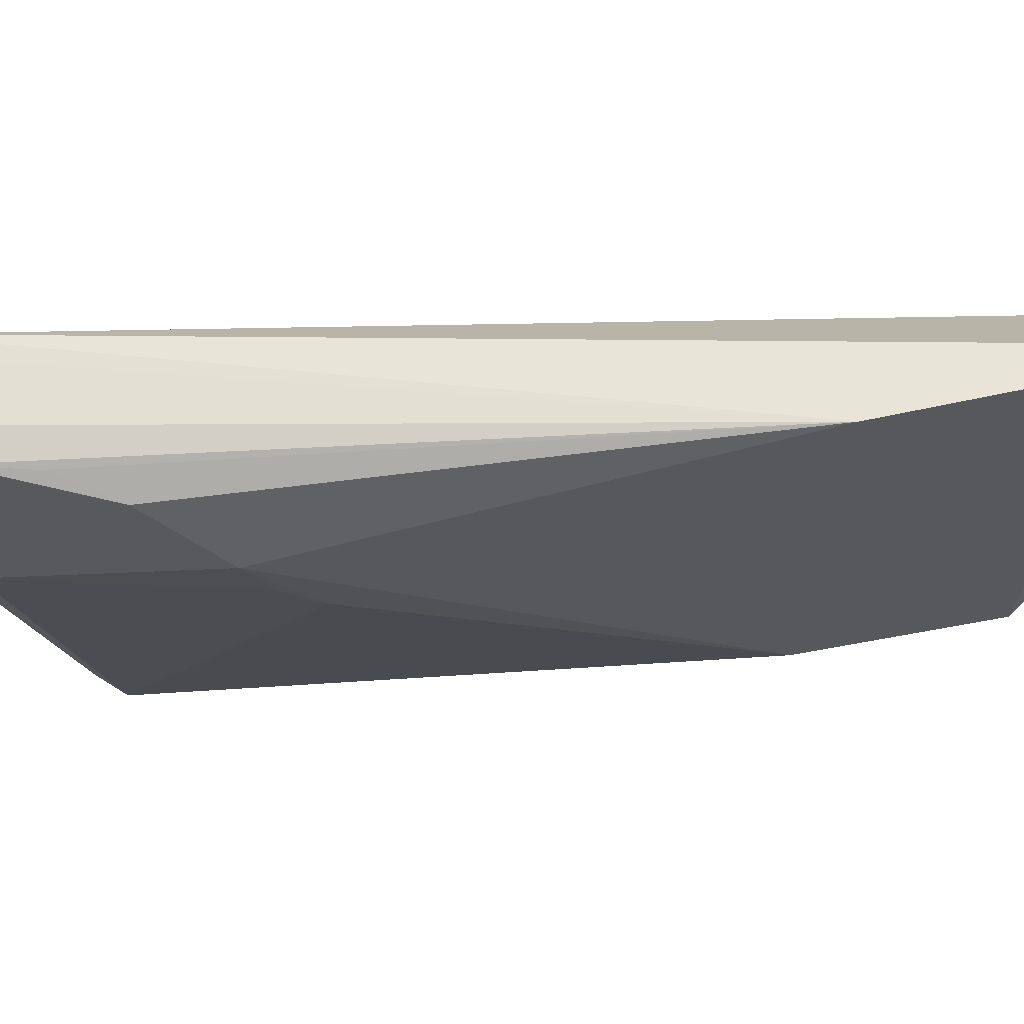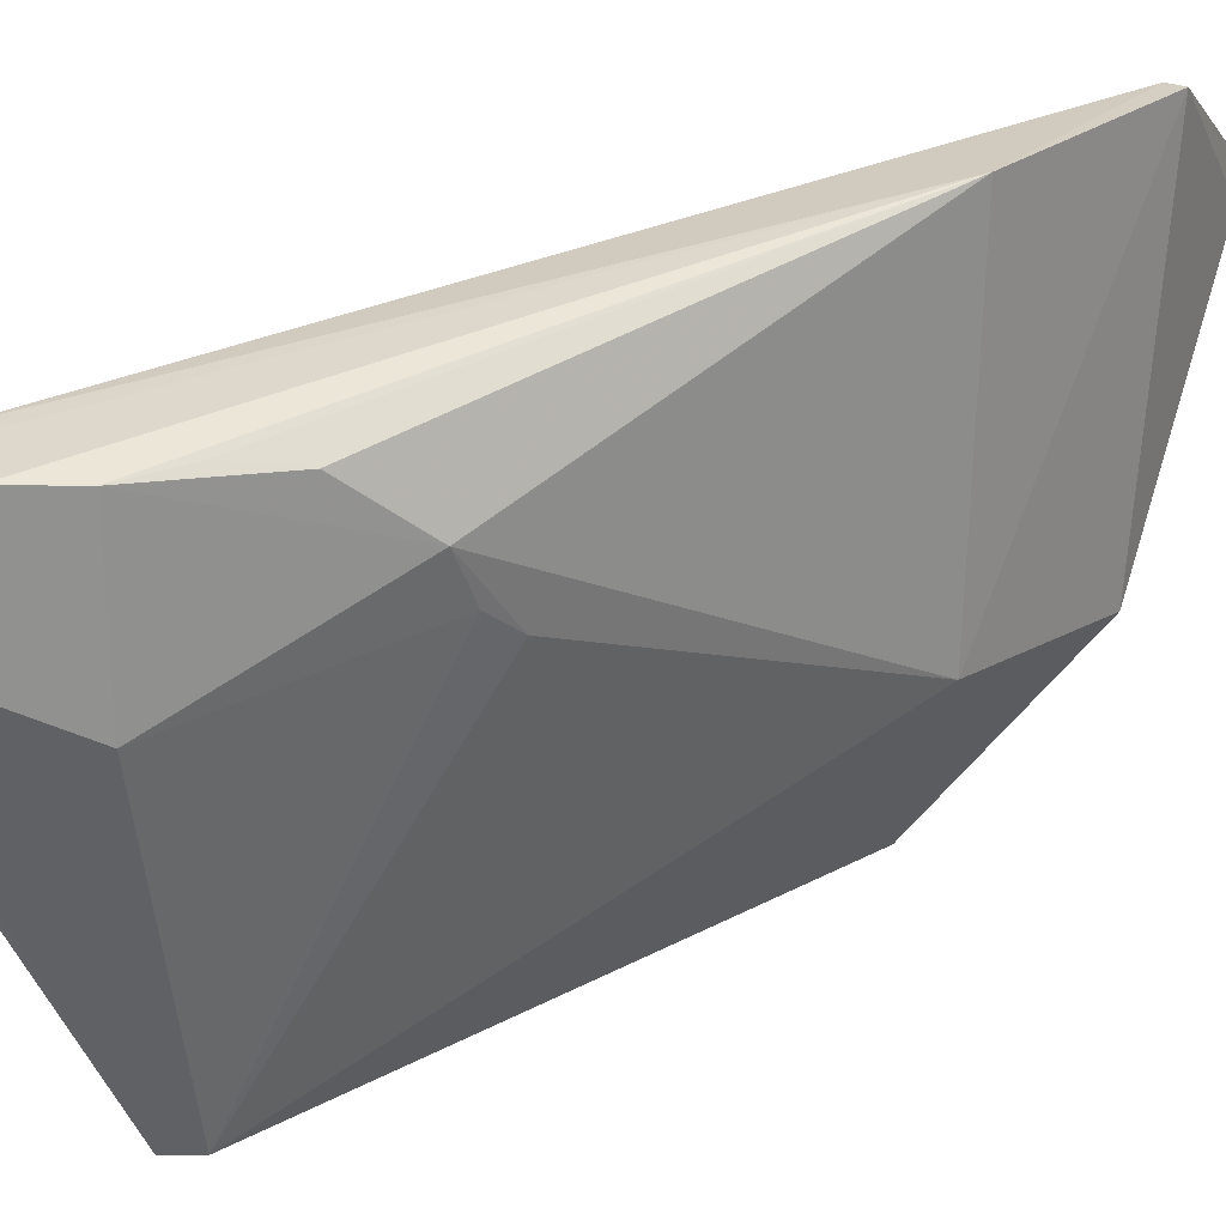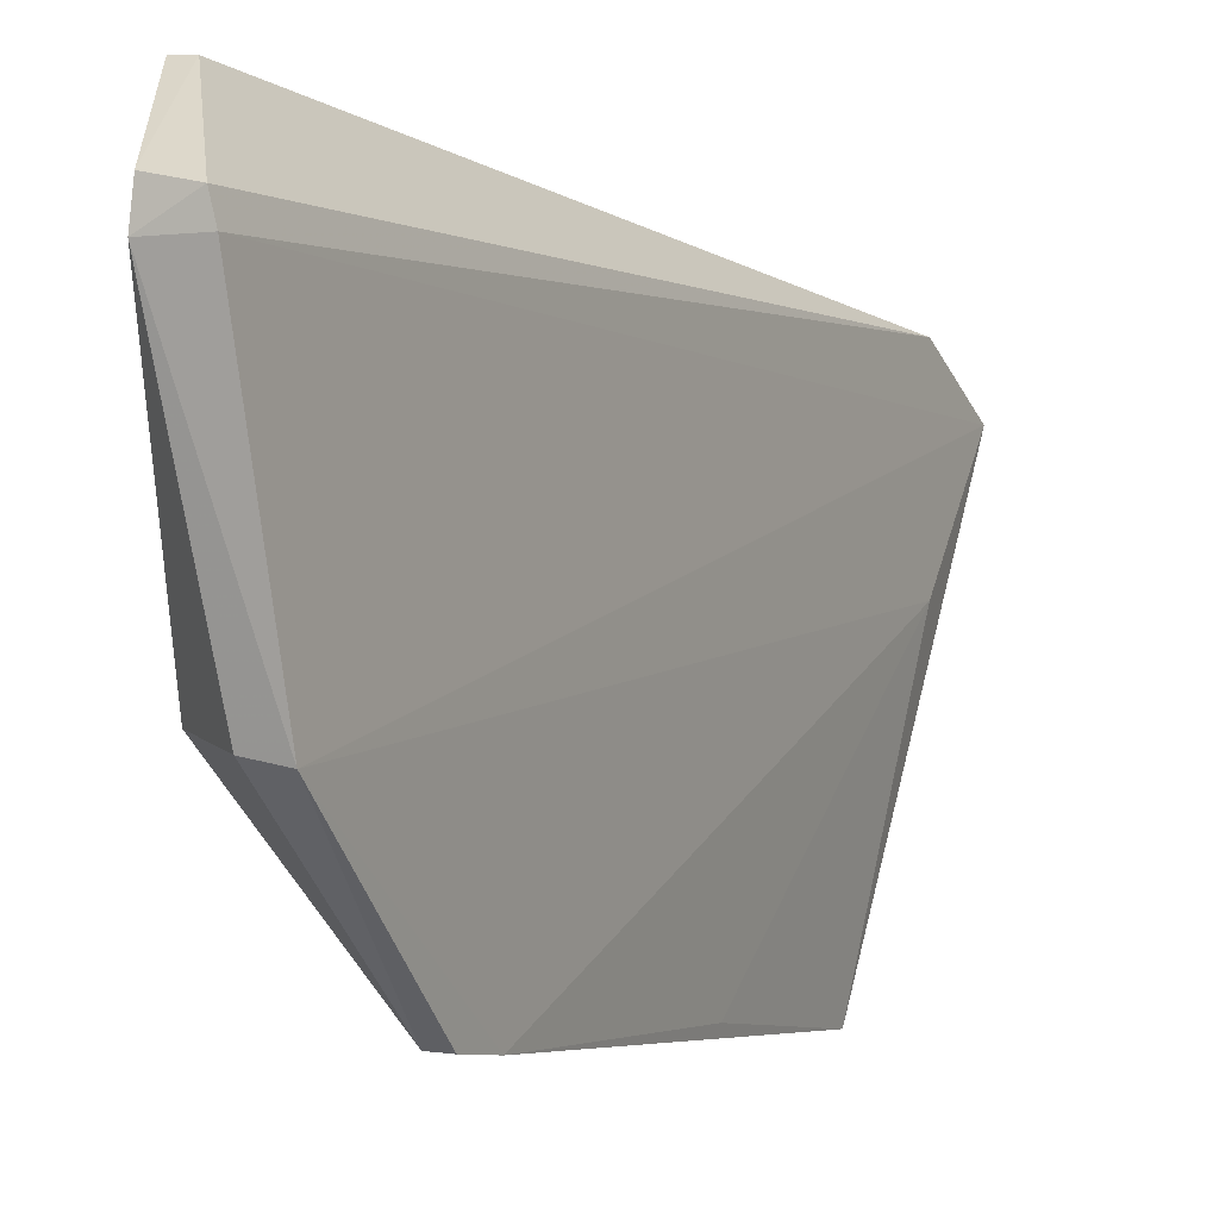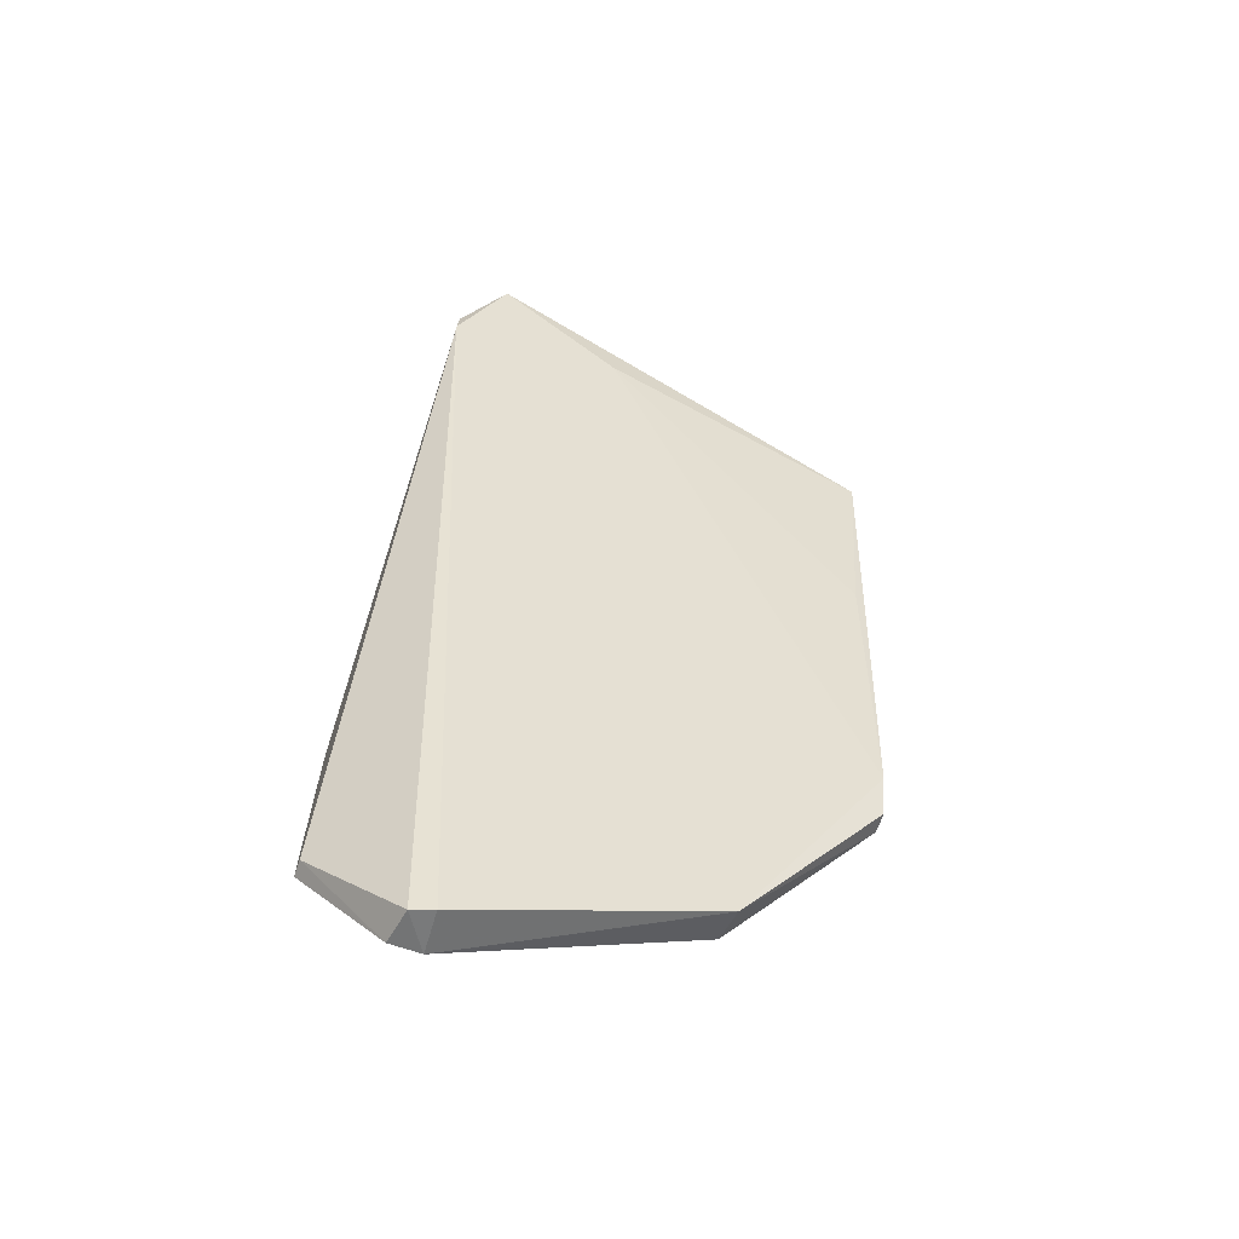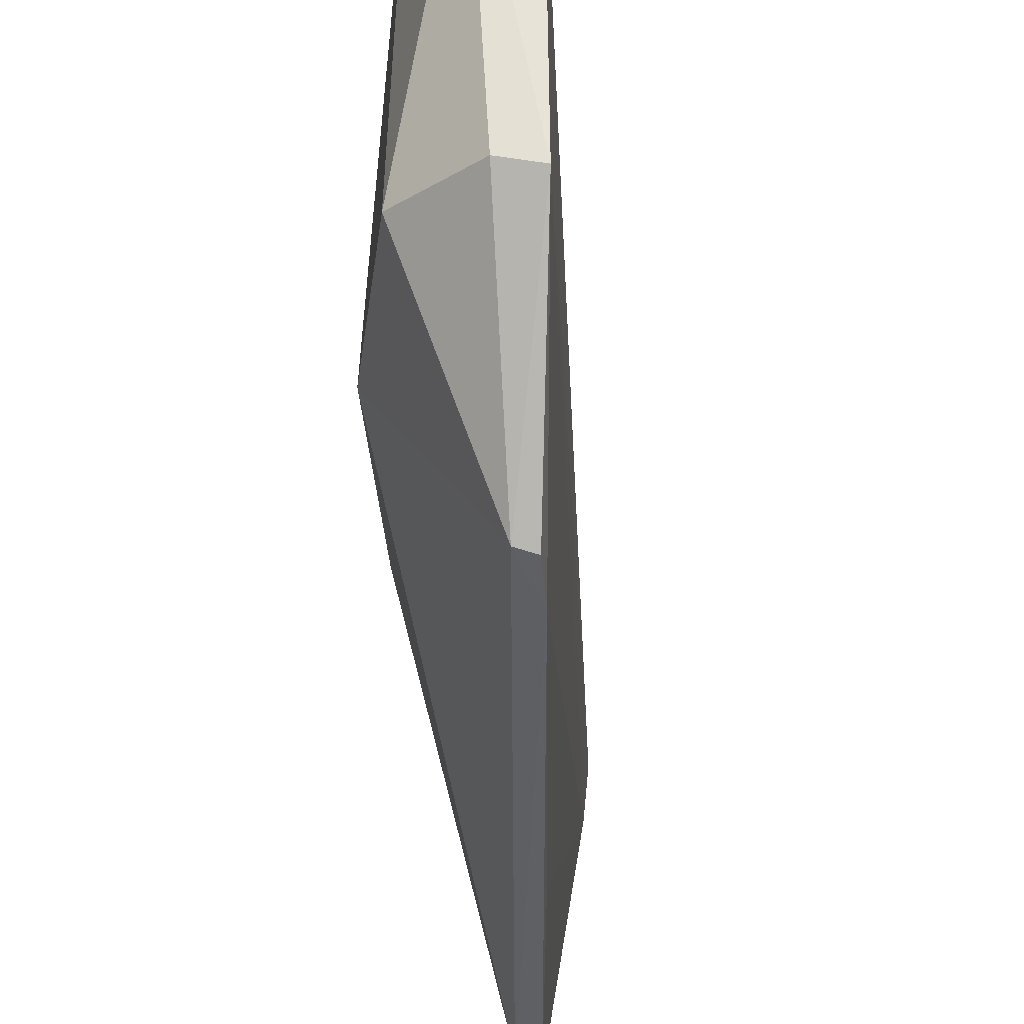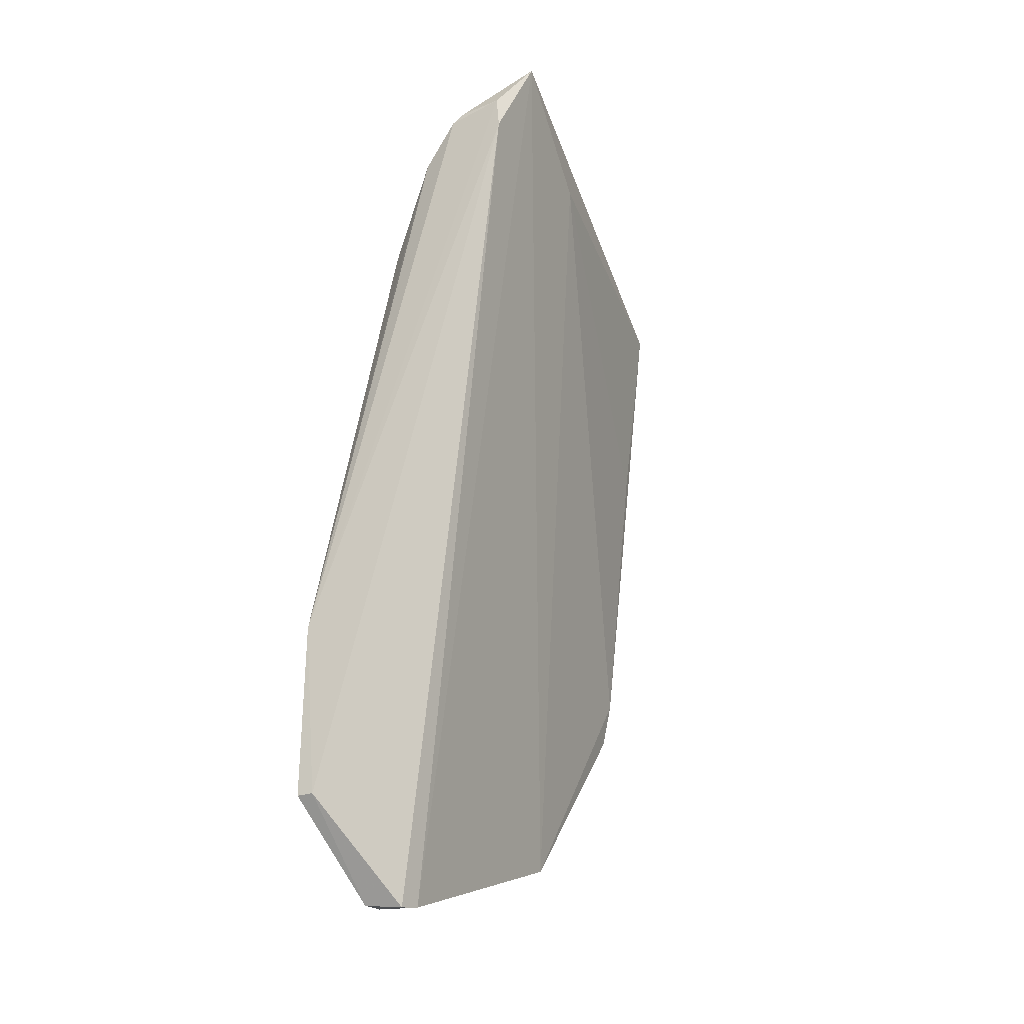
<metadata>
{"format":"obj","ext":"obj","renderer":"f3d","projection":"perspective","resolution":1024,"background":"white","views":[{"elev":62.9,"azim":-102.4,"up":"+Z"},{"elev":28.3,"azim":-135.5,"up":"+Z"},{"elev":-4.9,"azim":18.3,"up":"+Z"},{"elev":-61.0,"azim":74.5,"up":"+Y"},{"elev":-43.5,"azim":-6.4,"up":"+Z"},{"elev":-20.7,"azim":29.2,"up":"+Y"}]}
</metadata>
<code>
v -0.07776 0.06618 0.1262
v -0.09147 -0.02345 0.1213
v -0.08749 0.006471 0.07986
v -0.08408 0.0538 0.07999
v -0.0948 0.044 0.1192
v -0.07753 0.06304 0.1086
v -0.09865 -0.01279 0.1303
v -0.08791 0.061 0.1114
v -0.09941 0.007166 0.09832
v -0.08189 0.05594 0.07999
v -0.07734 0.06285 0.1264
v -0.08987 -0.016 0.09419
v -0.08715 0.06043 0.1258
v -0.09466 0.04177 0.1145
v -0.07693 0.07264 0.1192
v -0.09023 0.001459 0.08023
v -0.09848 0.00522 0.13
v -0.08402 0.03529 0.08089
v -0.09691 -0.01268 0.1302
v -0.09912 -0.009124 0.09663
v -0.091 -0.0232 0.119
v -0.07571 0.07225 0.1216
v -0.09503 0.03864 0.1119
v -0.07887 0.07163 0.1181
v -0.08841 0.00184 0.08006
v -0.09176 0.04997 0.1247
v -0.08354 0.06494 0.1262
v -0.09536 -0.02312 0.1222
v -0.09336 -0.01562 0.09492
v -0.08881 0.05481 0.1259
v -0.08226 0.06589 0.126
v -0.09569 -0.02307 0.119
f 10 3 4
f 10 4 8
f 12 3 6
f 13 8 5
f 14 8 4
f 14 5 8
f 16 9 4
f 16 4 3
f 17 9 7
f 17 5 9
f 17 11 1
f 18 10 6
f 18 6 3
f 18 3 10
f 19 2 11
f 19 17 7
f 19 11 17
f 20 7 9
f 20 9 16
f 21 11 2
f 22 12 6
f 22 21 12
f 22 11 21
f 22 6 10
f 22 10 15
f 22 1 11
f 23 9 5
f 23 5 14
f 23 14 4
f 23 4 9
f 24 15 10
f 24 10 8
f 25 16 3
f 25 3 12
f 25 12 16
f 26 13 5
f 26 5 17
f 27 17 1
f 27 13 17
f 27 15 24
f 27 24 8
f 27 8 13
f 28 19 7
f 28 2 19
f 29 20 16
f 29 16 12
f 30 26 17
f 30 17 13
f 30 13 26
f 31 27 1
f 31 1 22
f 31 22 15
f 31 15 27
f 32 28 7
f 32 7 20
f 32 20 29
f 32 21 2
f 32 2 28
f 32 29 12
f 32 12 21

</code>
